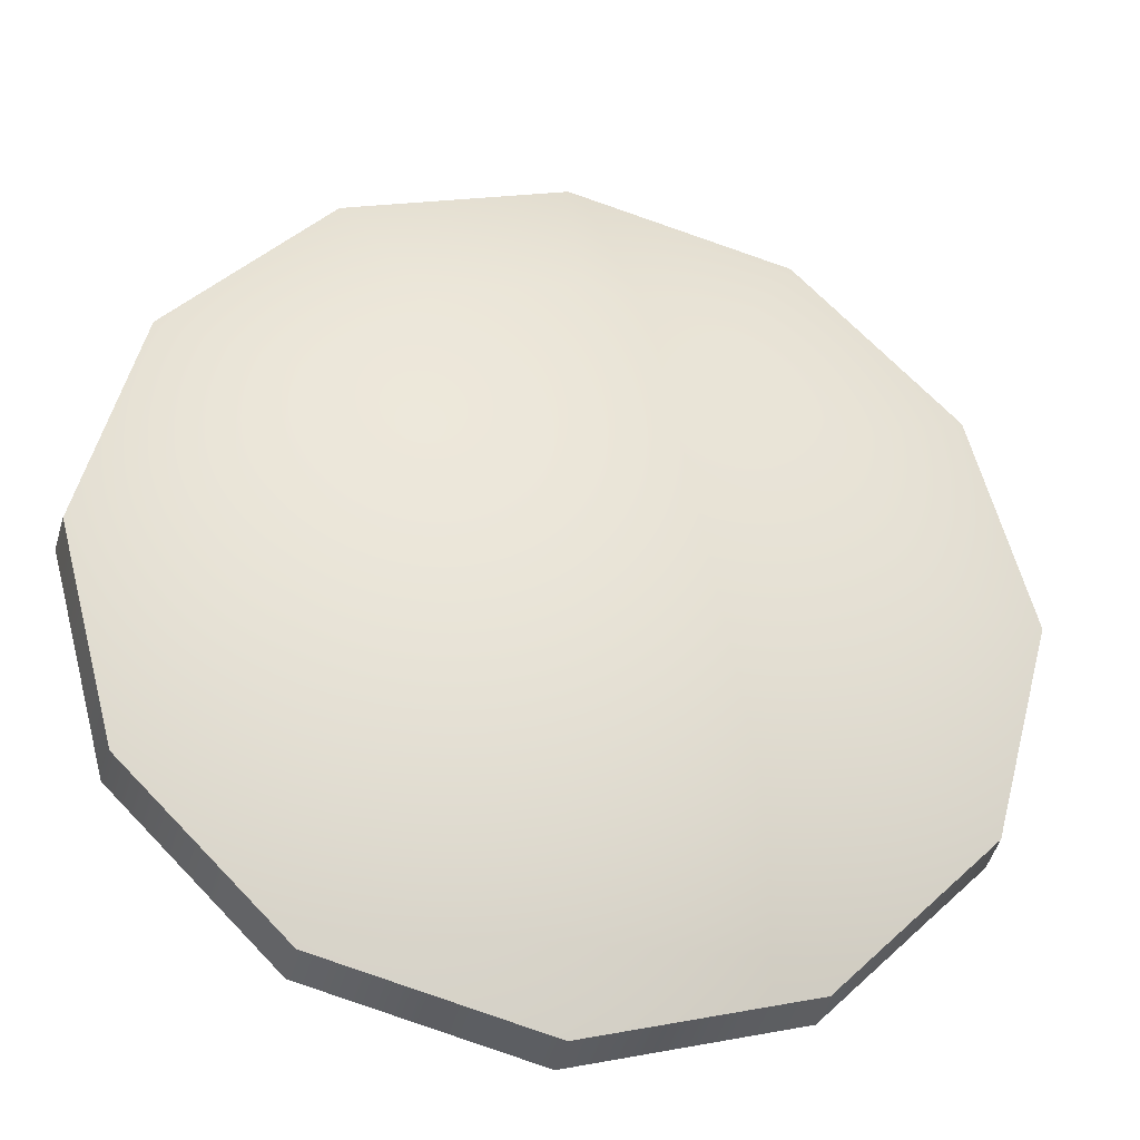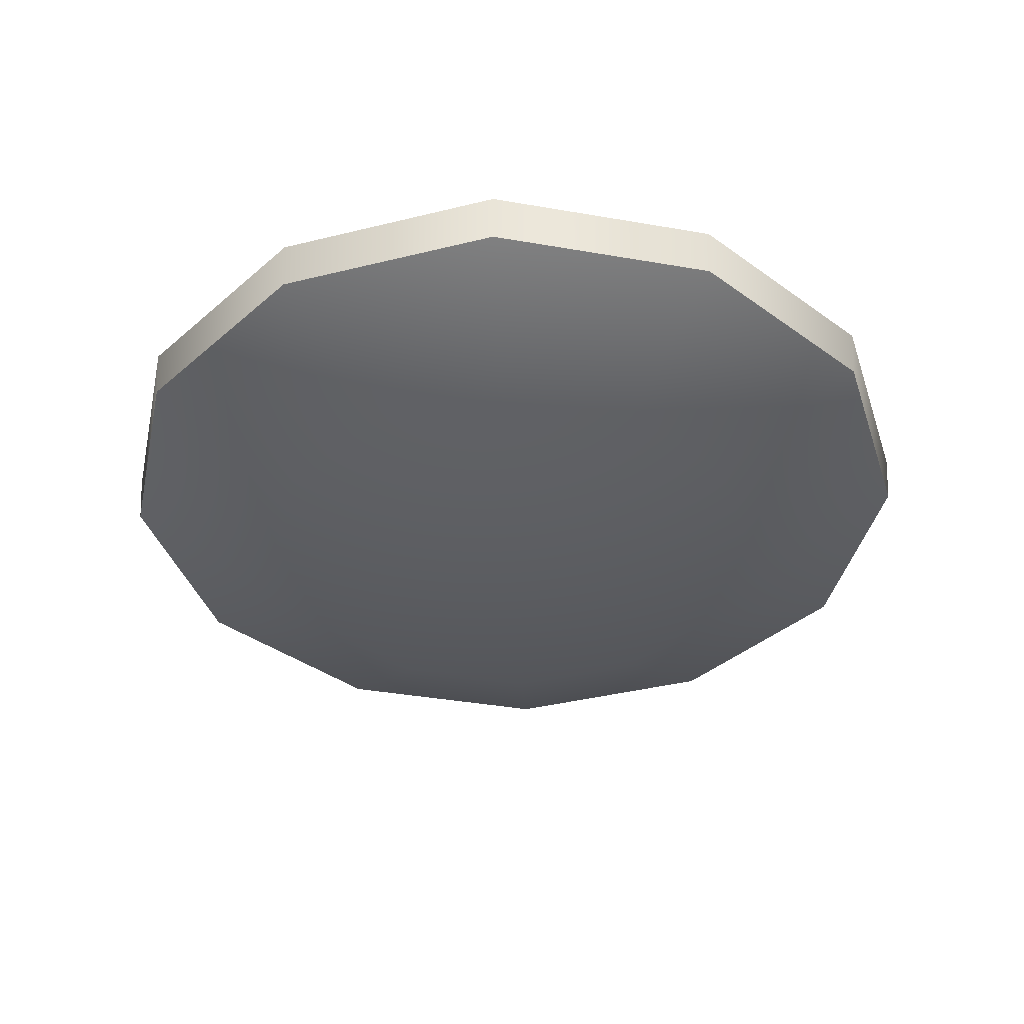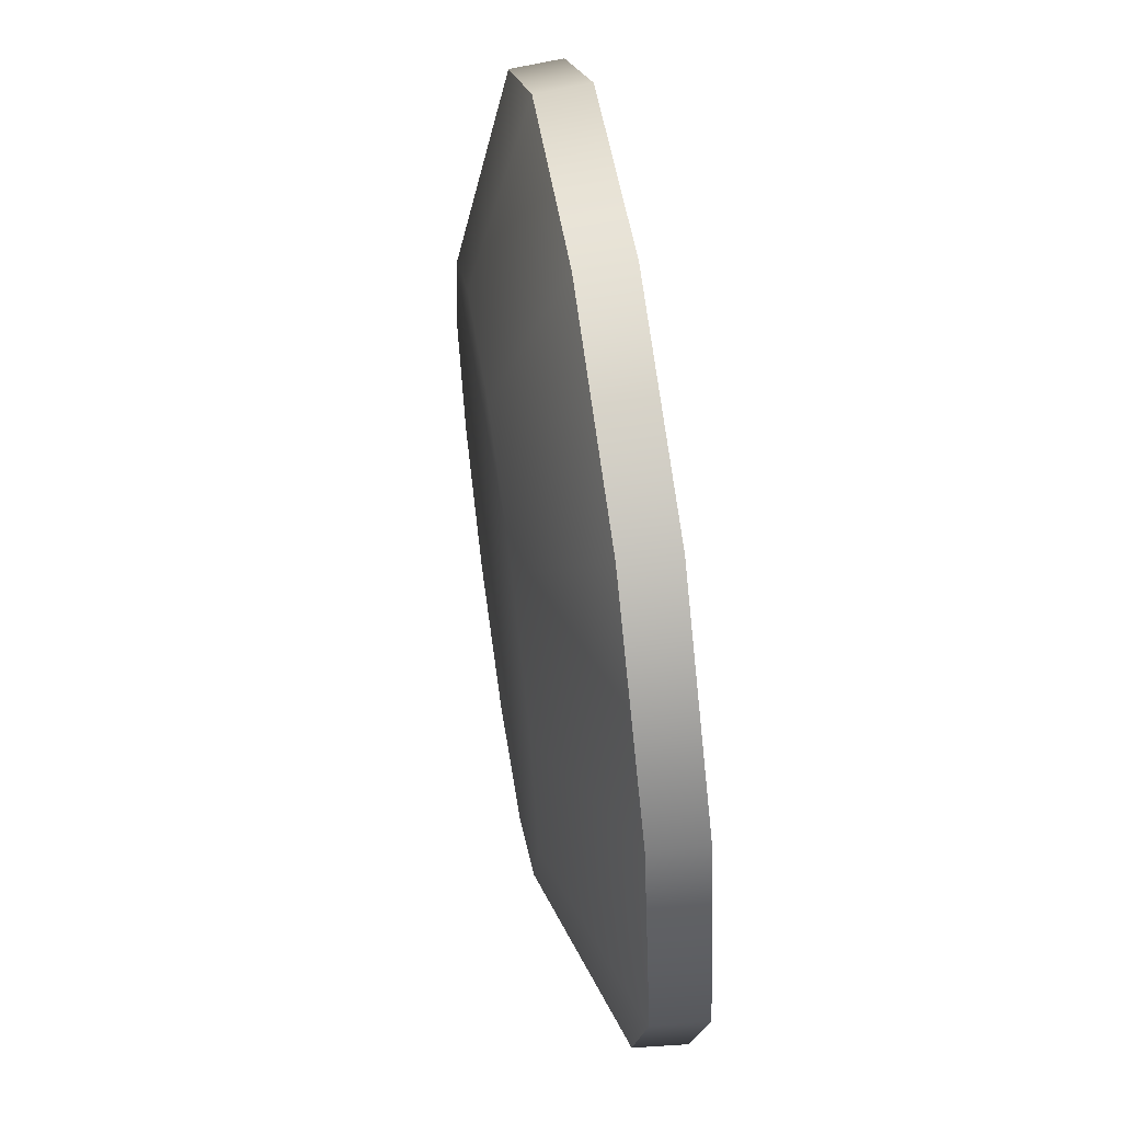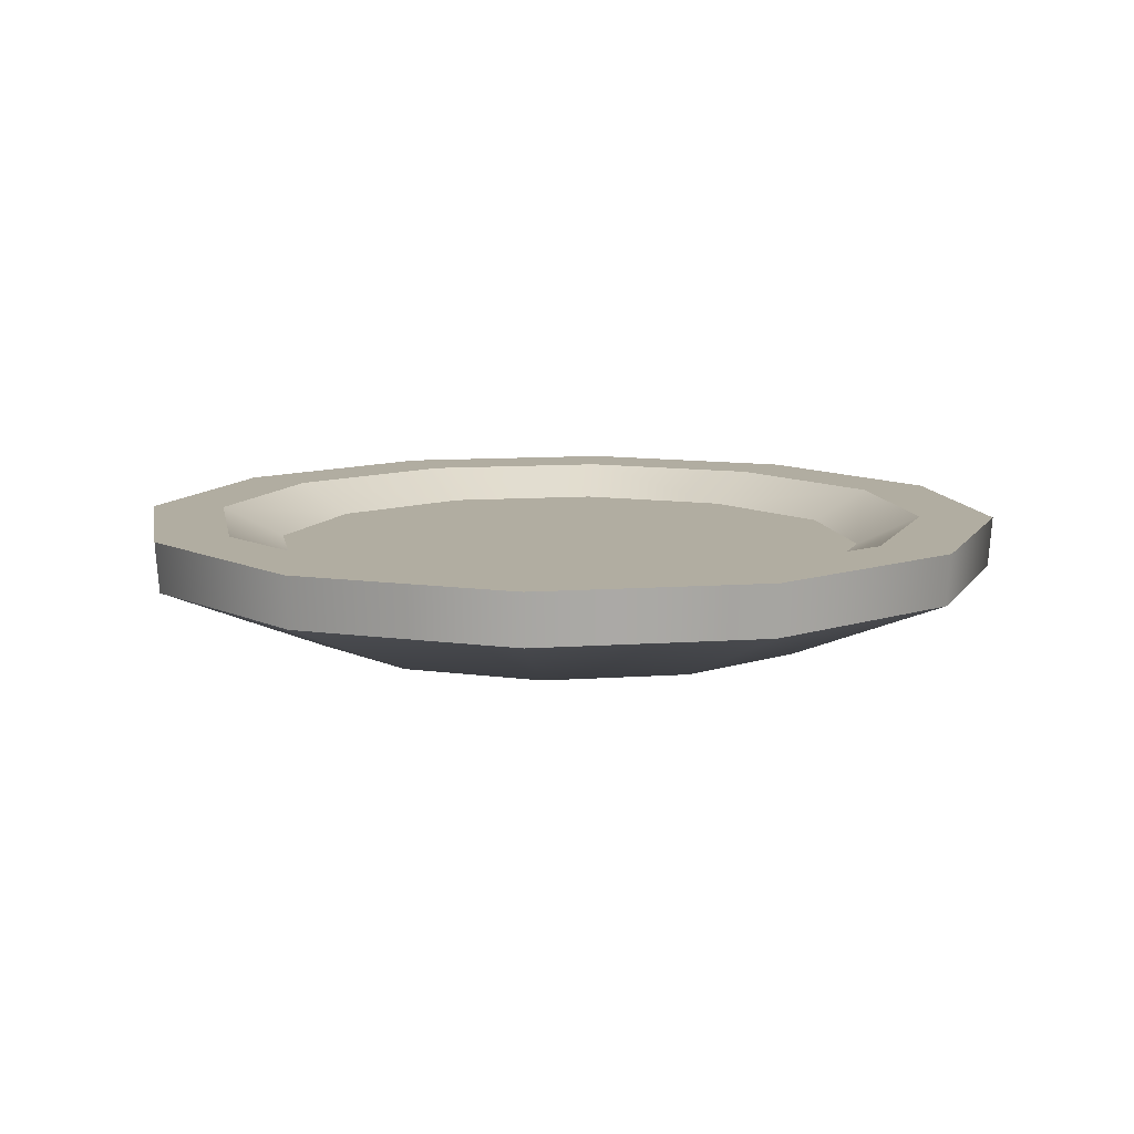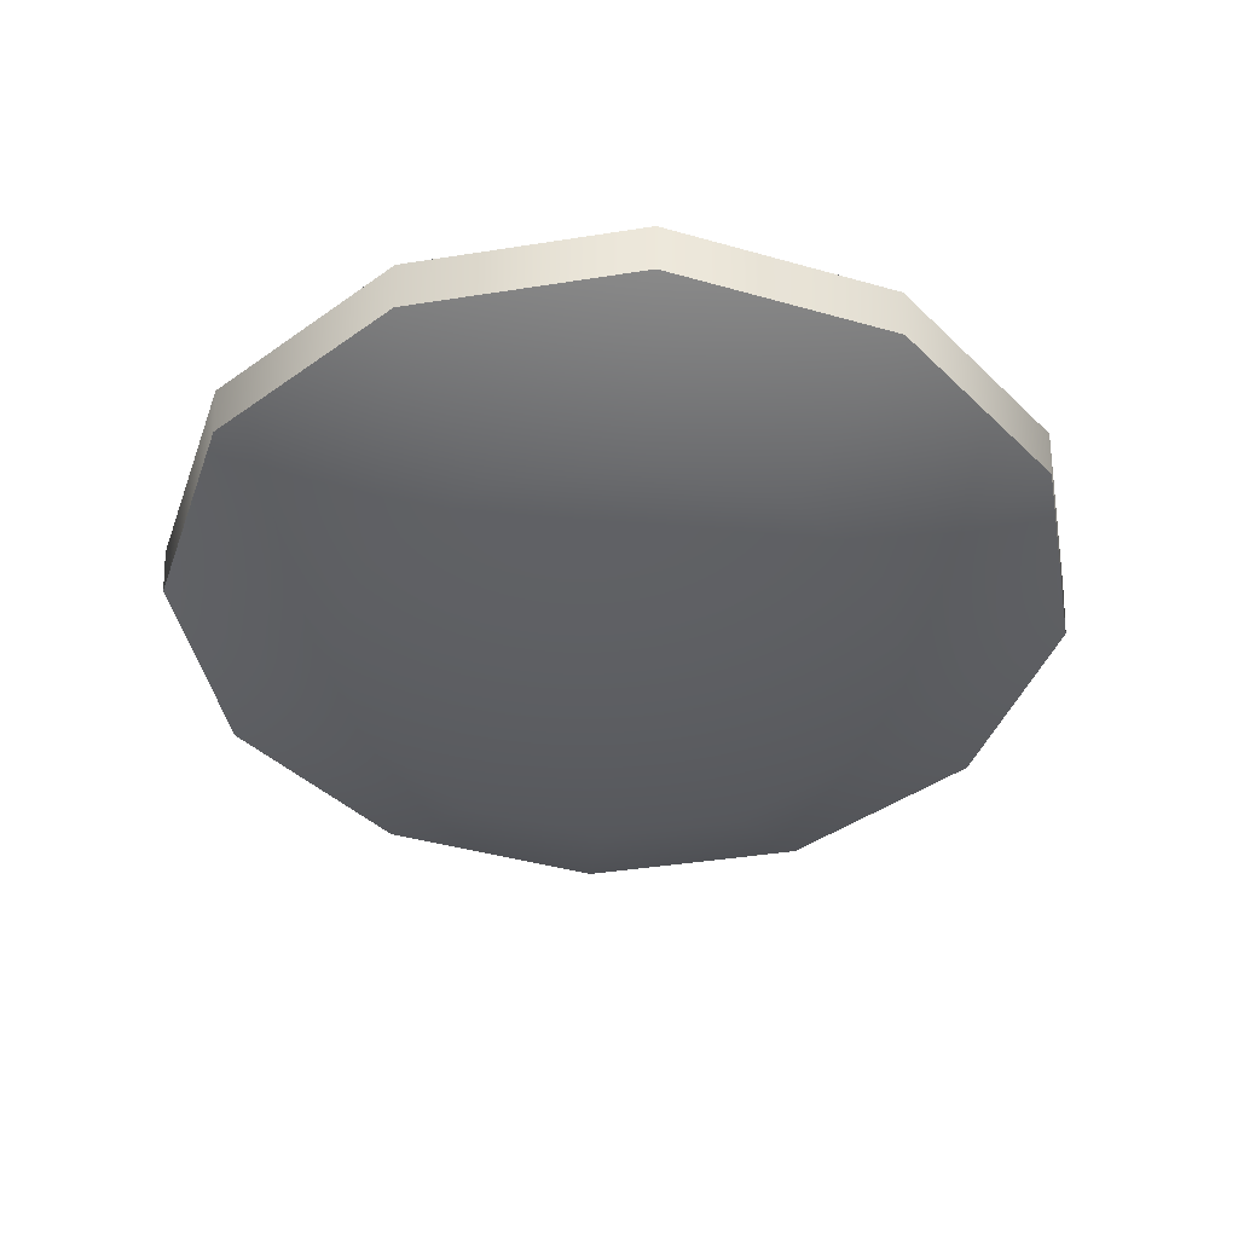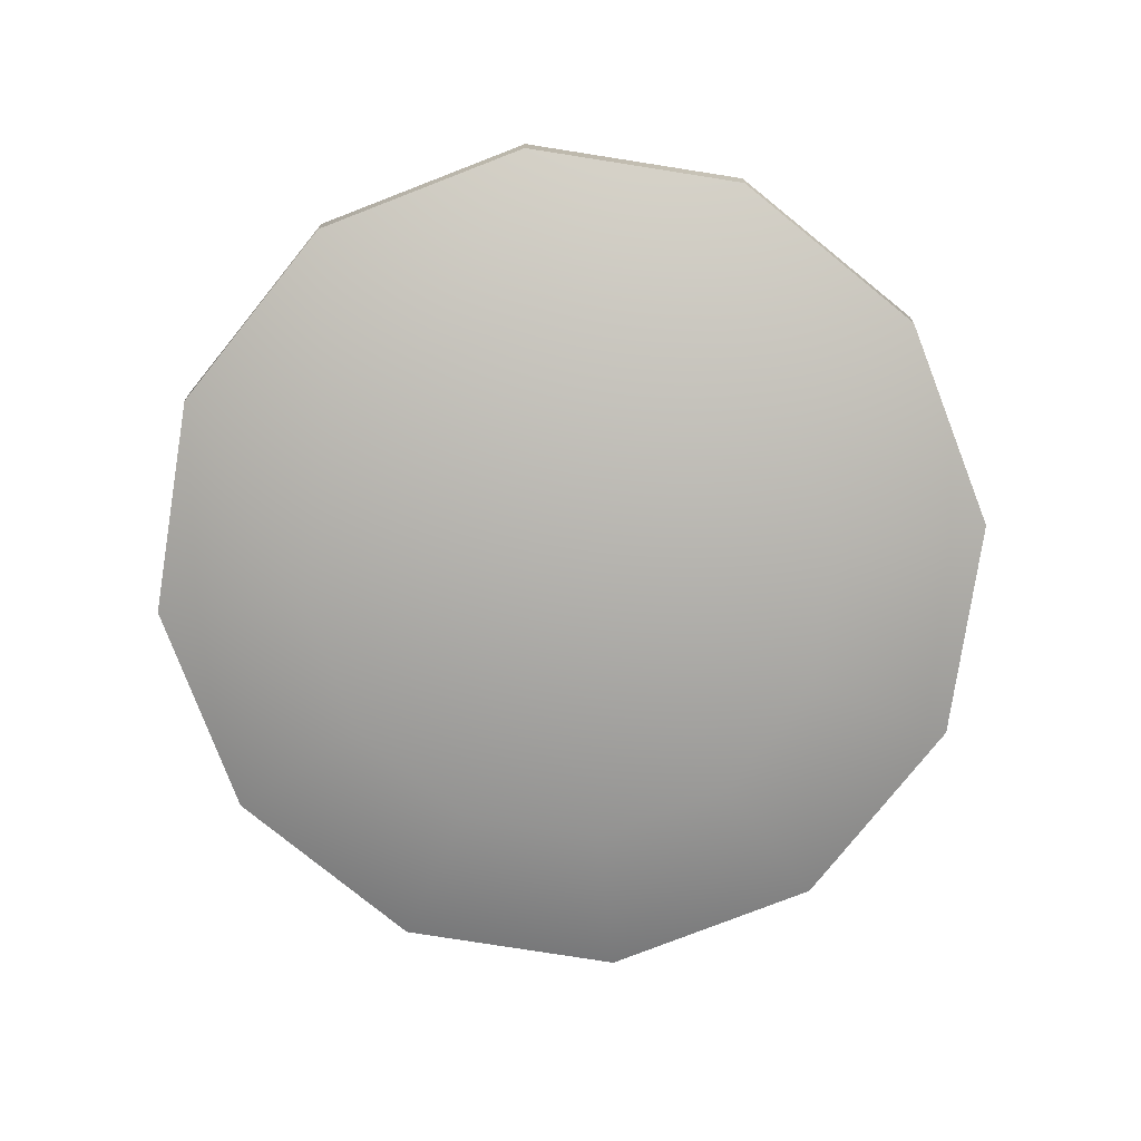
<metadata>
{"format":"obj","ext":"obj","renderer":"f3d","projection":"perspective","resolution":1024,"background":"white","views":[{"elev":-32.8,"azim":-11.9,"up":"+Z"},{"elev":-38.1,"azim":-87.5,"up":"+Y"},{"elev":60.6,"azim":81.7,"up":"+Z"},{"elev":10.4,"azim":-115.1,"up":"+Y"},{"elev":-41.0,"azim":115.9,"up":"+Y"},{"elev":-79.2,"azim":126.1,"up":"+Y"}]}
</metadata>
<code>
o plate
v -0.000174 0.07383 0.4805
v -0.2407 0.07383 0.4161
v -0.4168 0.07383 0.24
v -0.4813 0.07383 -0.000555
v -0.4168 0.07383 -0.2411
v -0.2407 0.07383 -0.4172
v -0.000174 0.07383 -0.4817
v 0.2404 0.07383 -0.4172
v 0.4165 0.07383 -0.2411
v 0.4809 0.07383 -0.000556
v 0.4165 0.07383 0.24
v 0.2404 0.07383 0.4161
v 0 0.0967 0
v -0.000174 0.1294 0.4847
v -0.000174 0.1294 0.4022
v -0.2428 0.1294 0.4197
v -0.2016 0.1294 0.3482
v -0.349 0.1294 0.2008
v -0.4204 0.1294 0.2421
v -0.4029 0.1294 -0.000556
v -0.4855 0.1294 -0.000555
v -0.349 0.1294 -0.2019
v -0.4204 0.1294 -0.2432
v -0.2016 0.1294 -0.3493
v -0.2428 0.1294 -0.4208
v -0.000174 0.1294 -0.4033
v -0.000174 0.1294 -0.4858
v 0.2012 0.1294 -0.3493
v 0.2425 0.1294 -0.4208
v 0.3486 0.1294 -0.2019
v 0.4201 0.1294 -0.2432
v 0.4026 0.1294 -0.000556
v 0.4851 0.1294 -0.000556
v 0.3486 0.1294 0.2008
v 0.4201 0.1294 0.2421
v 0.2012 0.1294 0.3482
v 0.2425 0.1294 0.4197
v -0.000174 1e-06 -0.000555
v -0.2597 1e-06 0.1493
v -0.2998 1e-06 -0.000555
v -0.2597 1e-06 -0.1504
v -0.15 1e-06 -0.2601
v -0.000174 1e-06 -0.3002
v 0.1497 1e-06 -0.2601
v 0.2593 1e-06 -0.1504
v 0.2995 1e-06 -0.000556
v 0.2593 1e-06 0.1493
v 0.1497 1e-06 0.259
v -0.000174 1e-06 0.2991
v -0.15 1e-06 0.259
v -0.000174 0.0967 0.3323
v -0.1666 0.0967 0.2877
v -0.2884 0.0967 0.1659
v -0.333 0.0967 -0.000555
v -0.2884 0.0967 -0.167
v -0.1666 0.0967 -0.2888
v -0.000174 0.0967 -0.3334
v 0.1663 0.0967 -0.2888
v 0.2881 0.0967 -0.167
v 0.3327 0.0967 -0.000556
v 0.2881 0.0967 0.1659
v 0.1663 0.0967 0.2877
f 16 19 3 2
f 56 24 22 55
f 57 26 24 56
f 58 28 26 57
f 59 30 28 58
f 60 32 30 59
f 61 34 32 60
f 62 36 34 61
f 6 7 43 42
f 14 16 2 1
f 7 8 44 43
f 55 22 20 54
f 8 9 45 44
f 19 21 4 3
f 9 10 46 45
f 21 23 5 4
f 10 11 47 46
f 23 25 6 5
f 11 12 48 47
f 25 27 7 6
f 27 29 8 7
f 29 31 9 8
f 2 3 39 50
f 31 33 10 9
f 33 35 11 10
f 35 37 12 11
f 54 20 18 53
f 3 4 40 39
f 5 6 42 41
f 1 2 50 49
f 49 48 12 1
f 52 17 15 51
f 52 51 13
f 52 13 53
f 62 13 51
f 37 14 1 12
f 17 18 19 16
f 18 20 21 19
f 20 22 23 21
f 22 24 25 23
f 24 26 27 25
f 26 28 29 27
f 28 30 31 29
f 30 32 33 31
f 32 34 35 33
f 34 36 37 35
f 15 17 16 14
f 36 15 14 37
f 53 18 17 52
f 4 5 41 40
f 38 39 40
f 38 40 41
f 38 41 42
f 38 42 43
f 38 43 44
f 38 44 45
f 38 45 46
f 38 46 47
f 38 47 48
f 38 48 49
f 38 49 50
f 38 50 39
f 54 53 13
f 55 54 13
f 56 55 13
f 57 56 13
f 58 57 13
f 59 58 13
f 60 59 13
f 61 60 13
f 62 61 13
f 62 51 15 36

</code>
